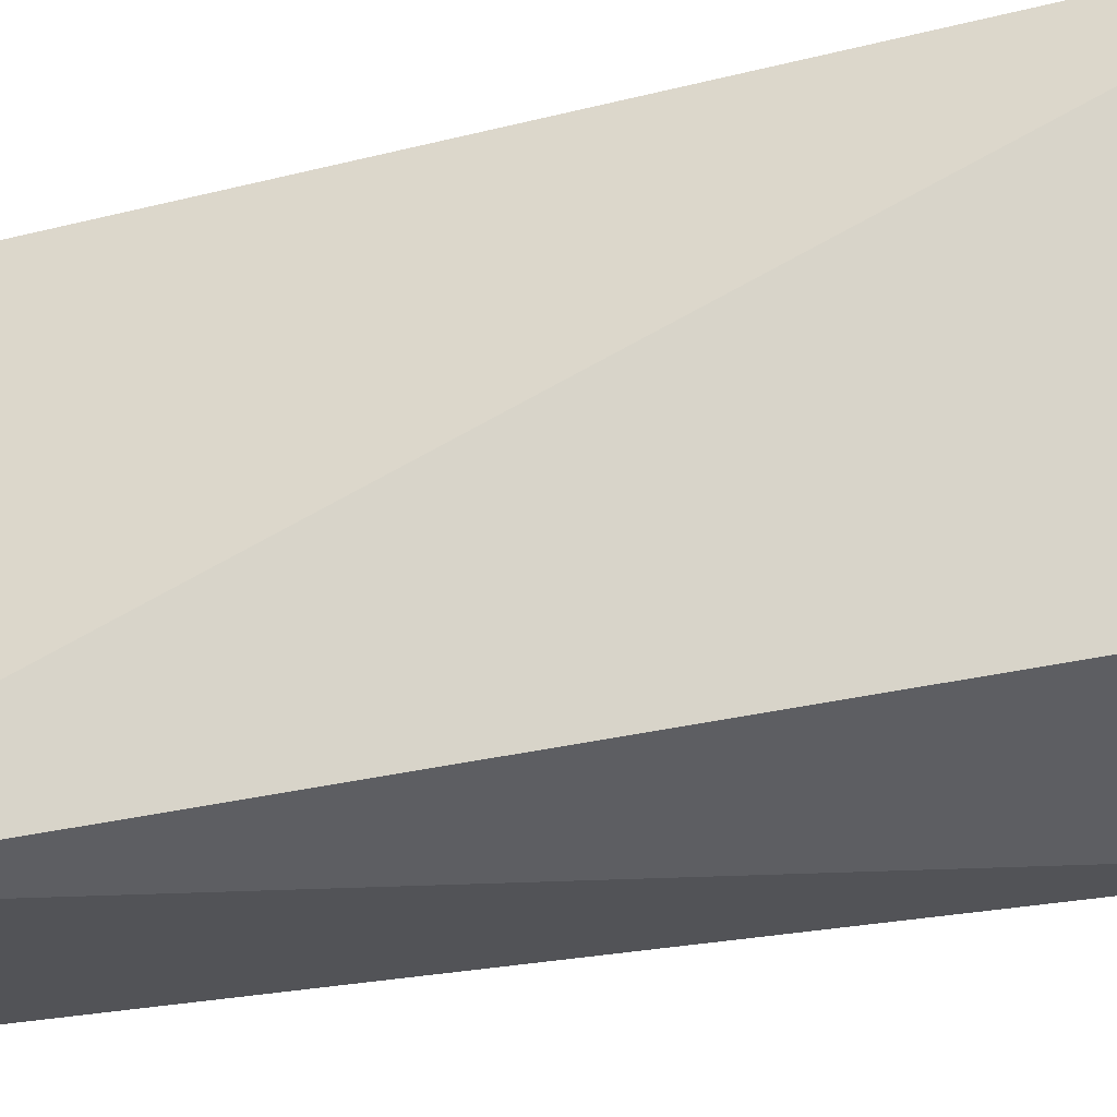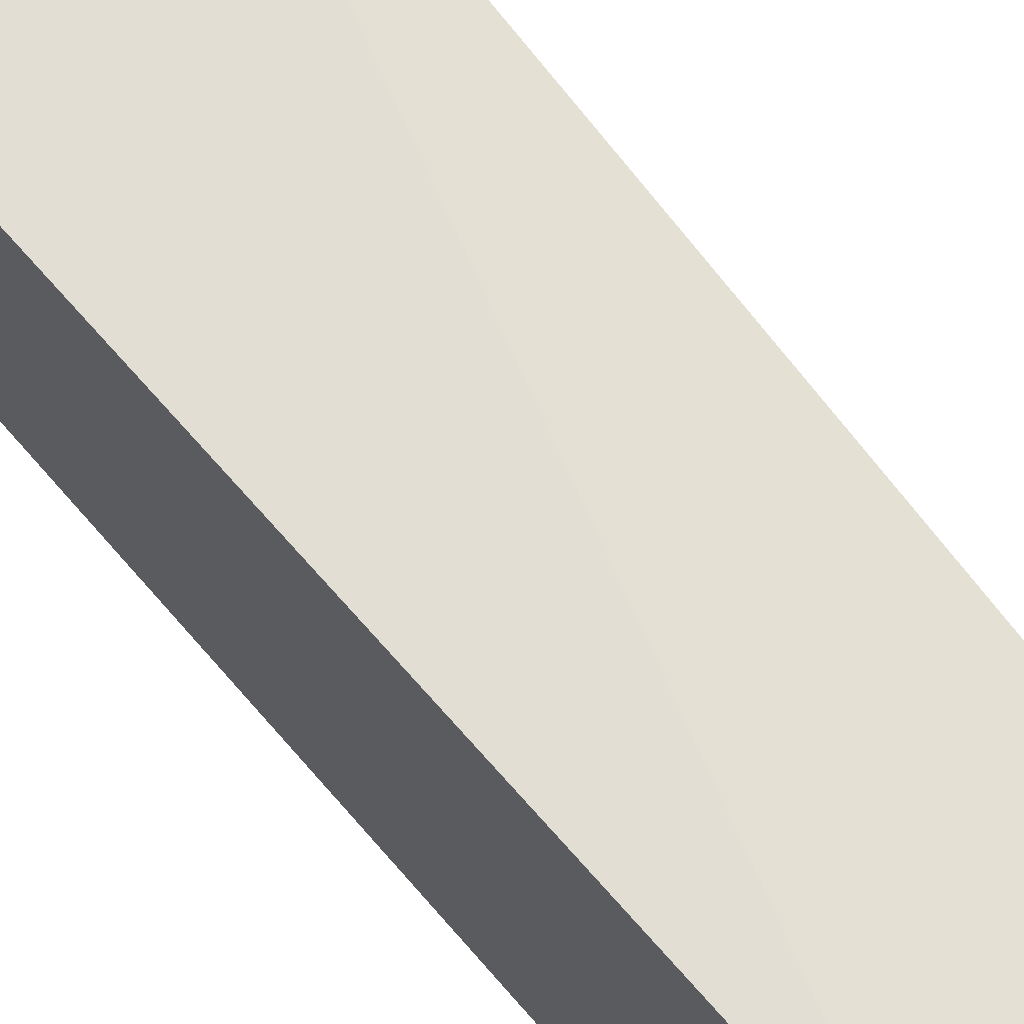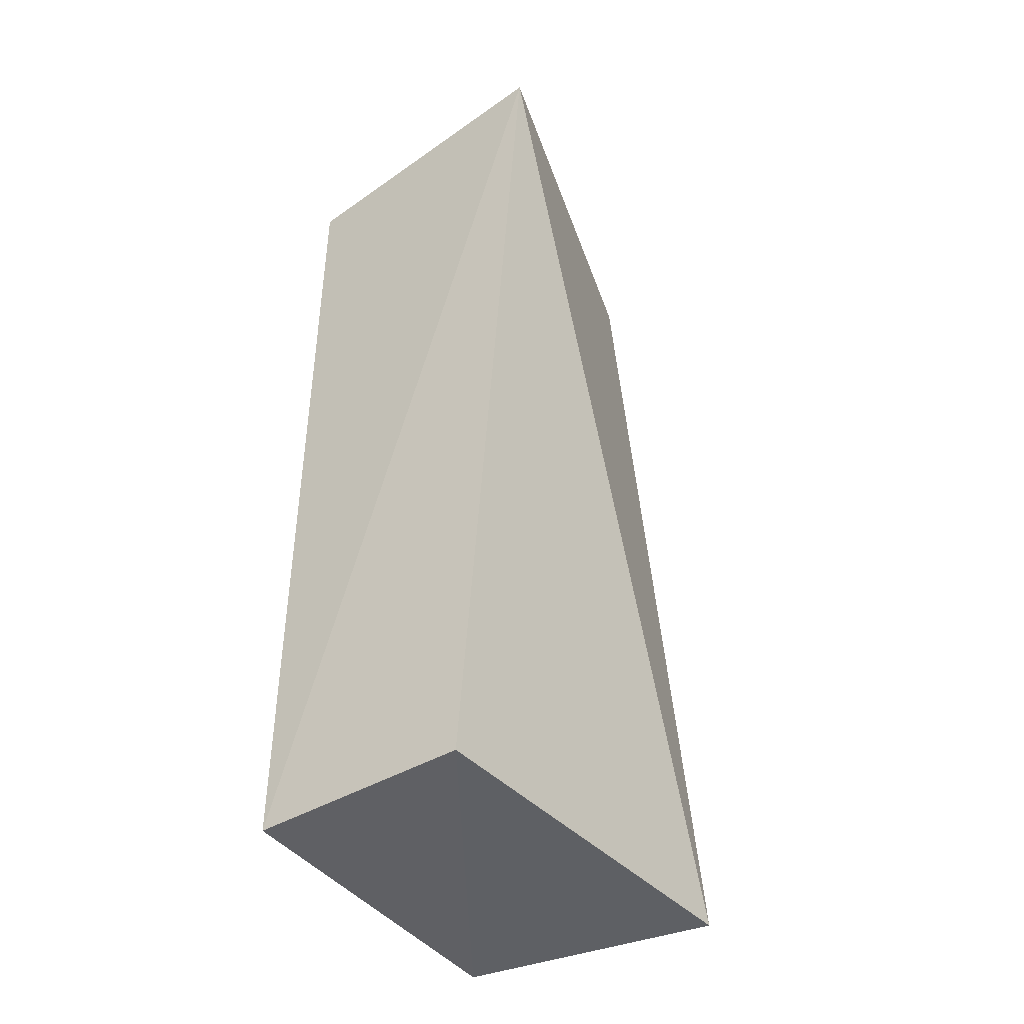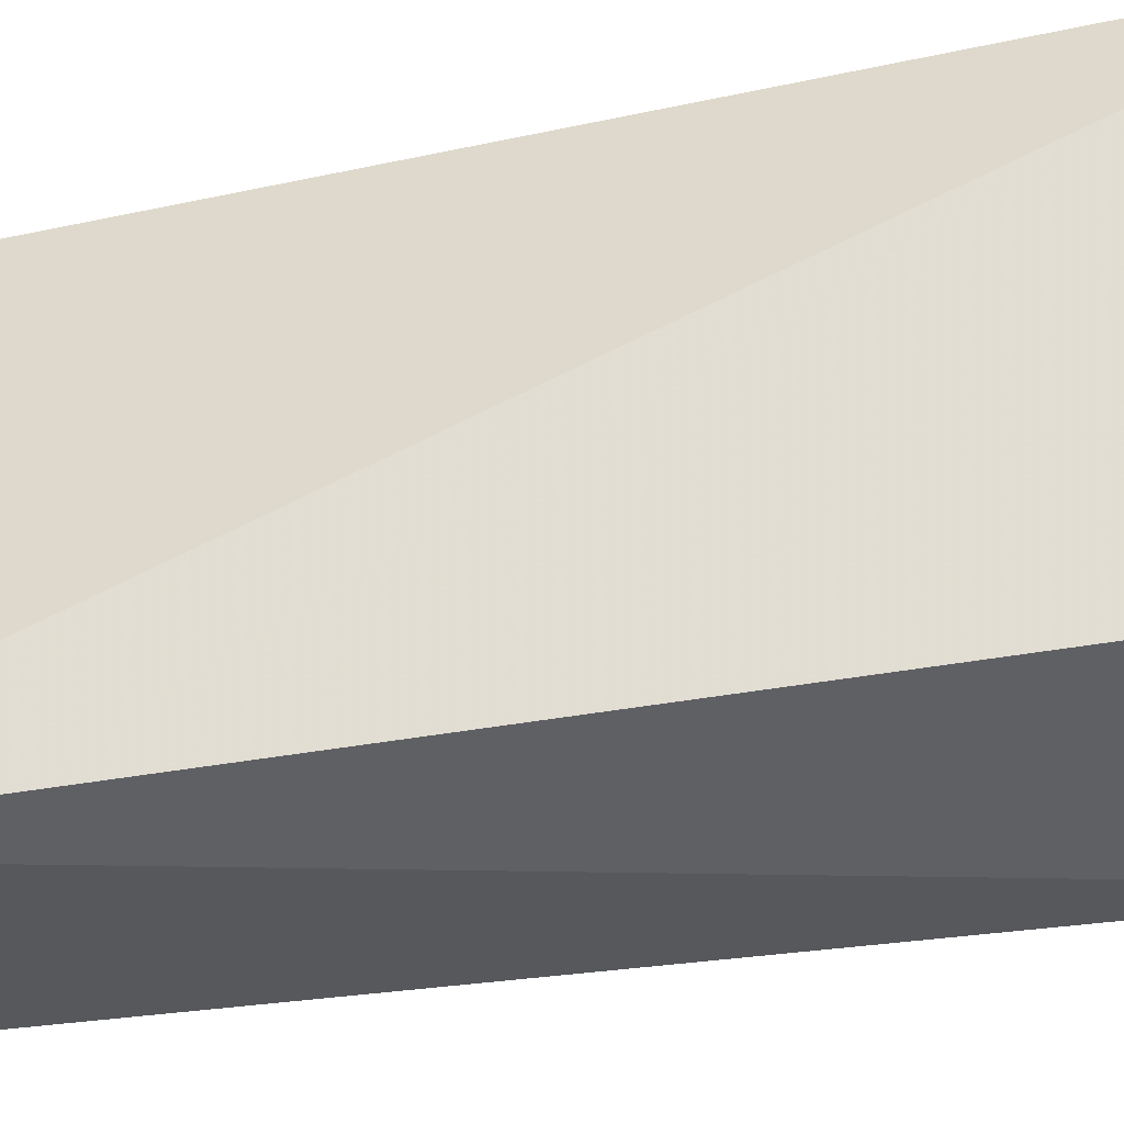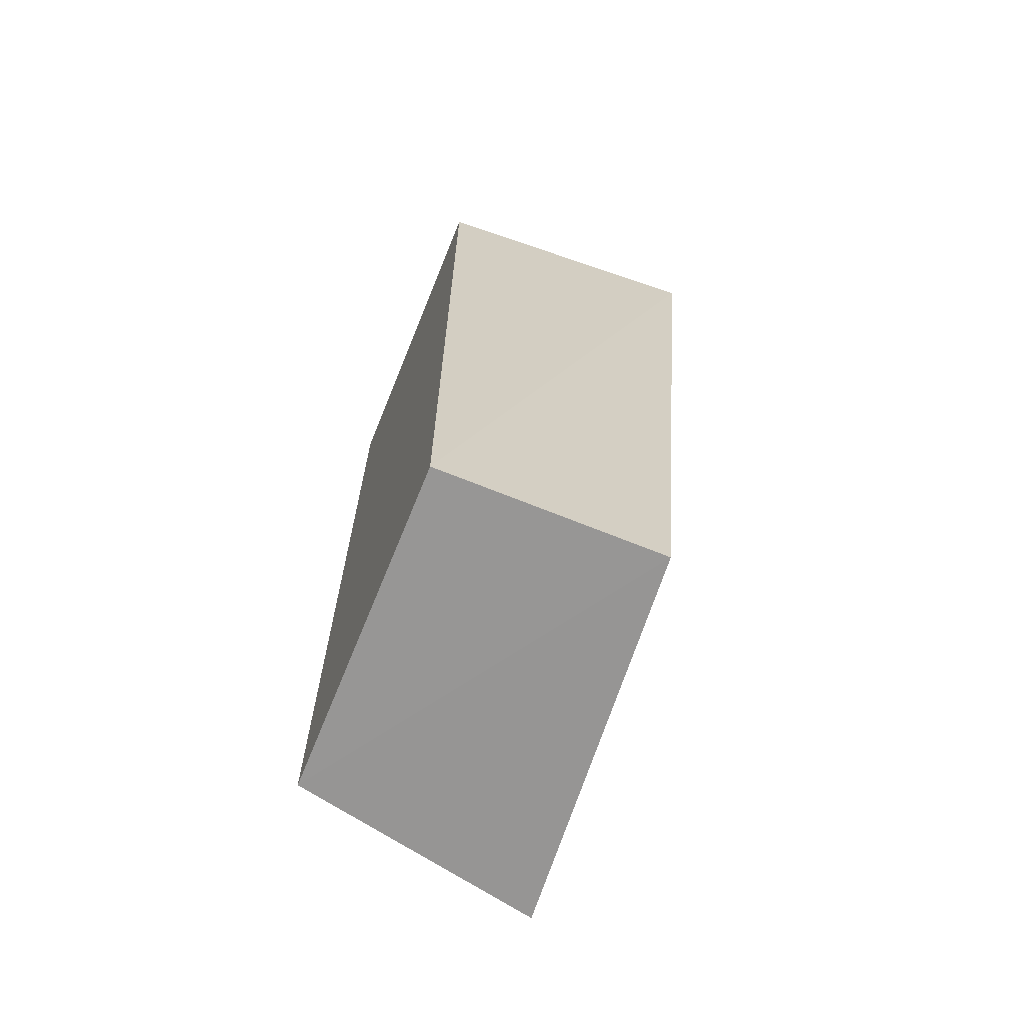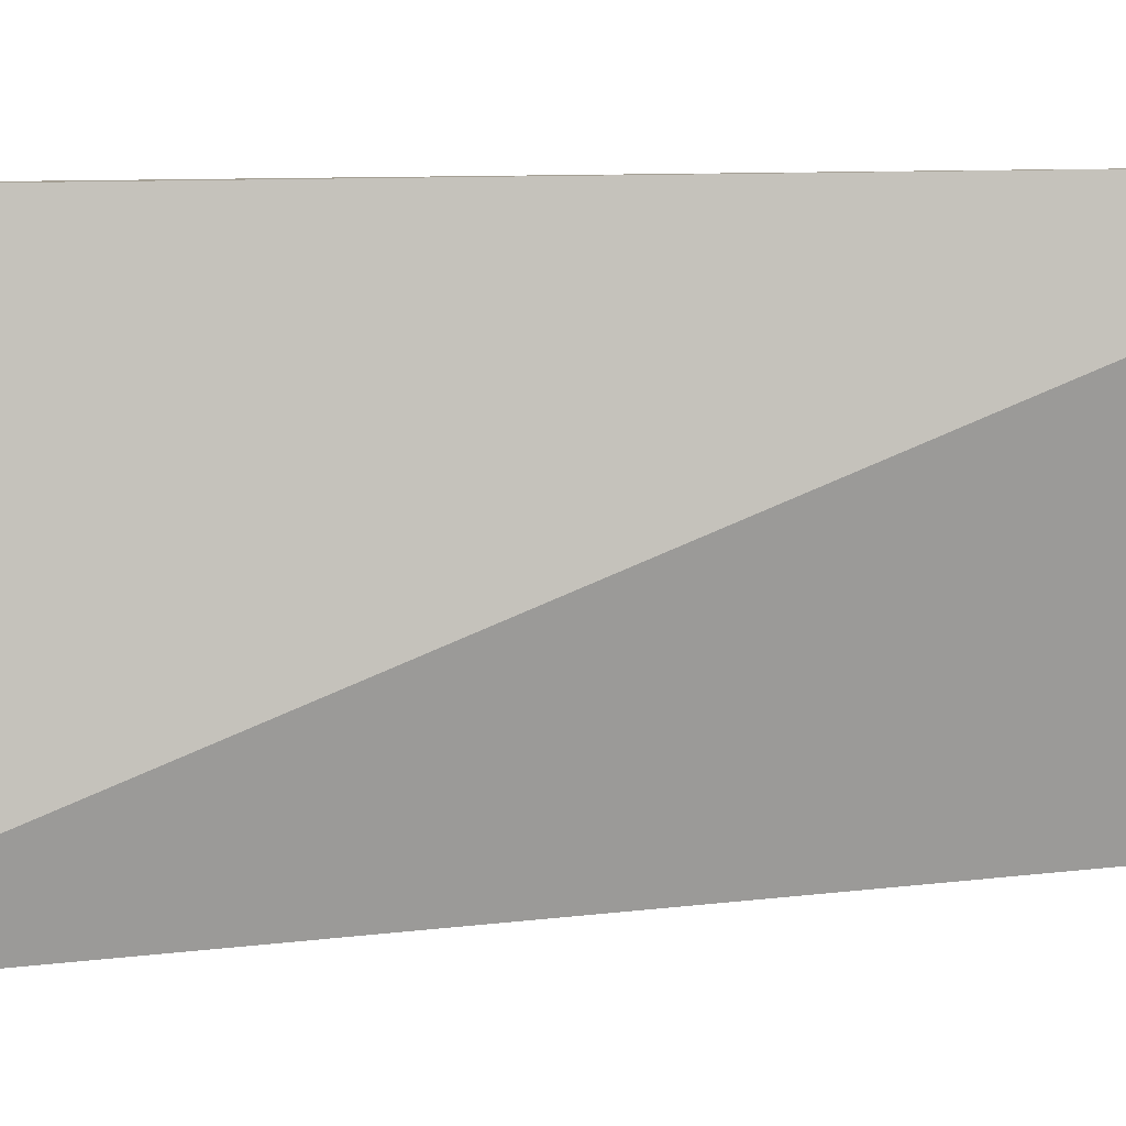
<metadata>
{"format":"obj","ext":"obj","renderer":"f3d","projection":"perspective","resolution":1024,"background":"white","views":[{"elev":-34.5,"azim":-76.7,"up":"+Y"},{"elev":65.2,"azim":139.4,"up":"+Y"},{"elev":-43.2,"azim":-145.0,"up":"+Z"},{"elev":-40.4,"azim":-80.4,"up":"+Y"},{"elev":-68.0,"azim":157.9,"up":"+Z"},{"elev":5.6,"azim":-92.9,"up":"+Y"}]}
</metadata>
<code>
v 0.001101 0.00144 0.06795
v 0.001103 -0.01871 0.06789
v 0.001101 0.00144 0.01277
v -0.01236 0.00144 0.01277
v -0.01717 0.002141 0.06954
v -0.01413 -0.02202 0.0129
v 0.001101 -0.01875 0.01277
v -0.01186 -0.018 0.0667
f 1 2 3
f 5 2 1
f 5 1 3
f 5 3 4
f 6 5 4
f 7 3 2
f 7 2 6
f 7 6 4
f 7 4 3
f 8 6 2
f 8 2 5
f 8 5 6

</code>
